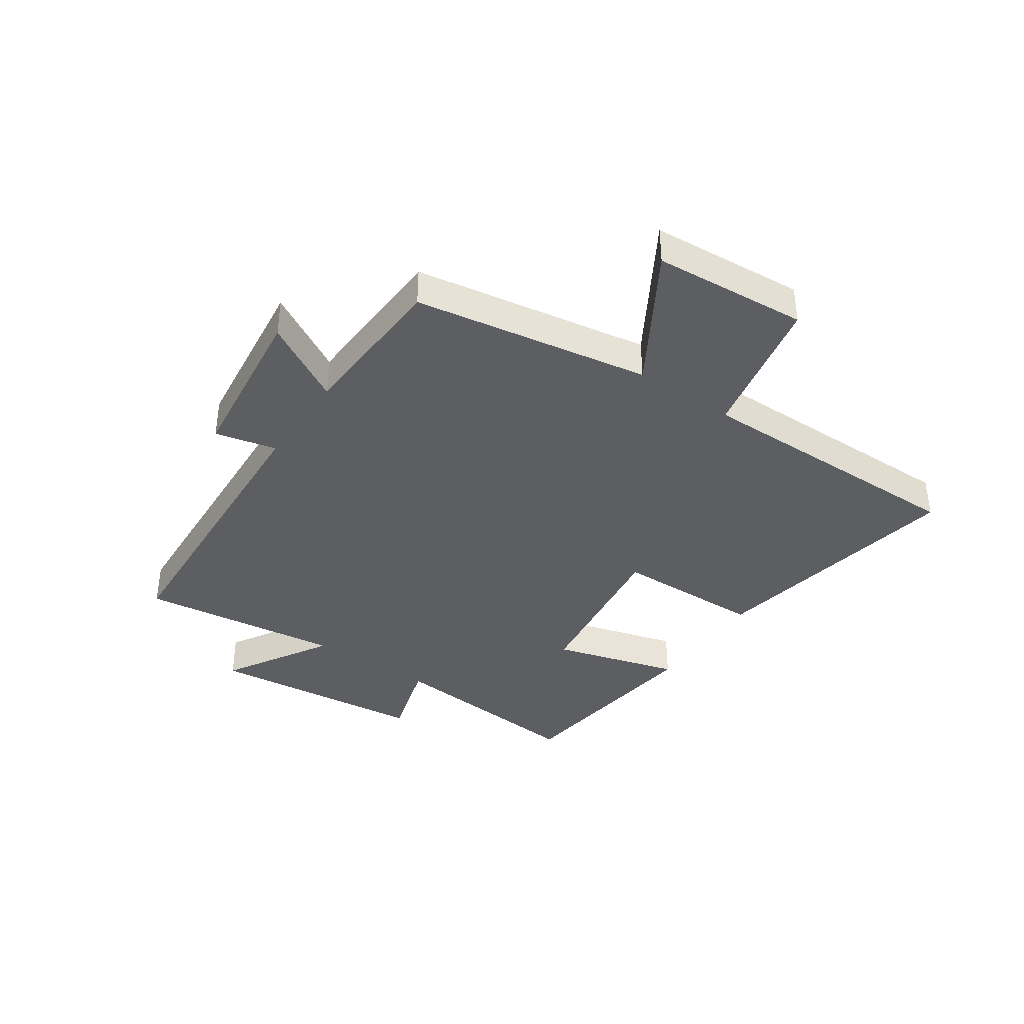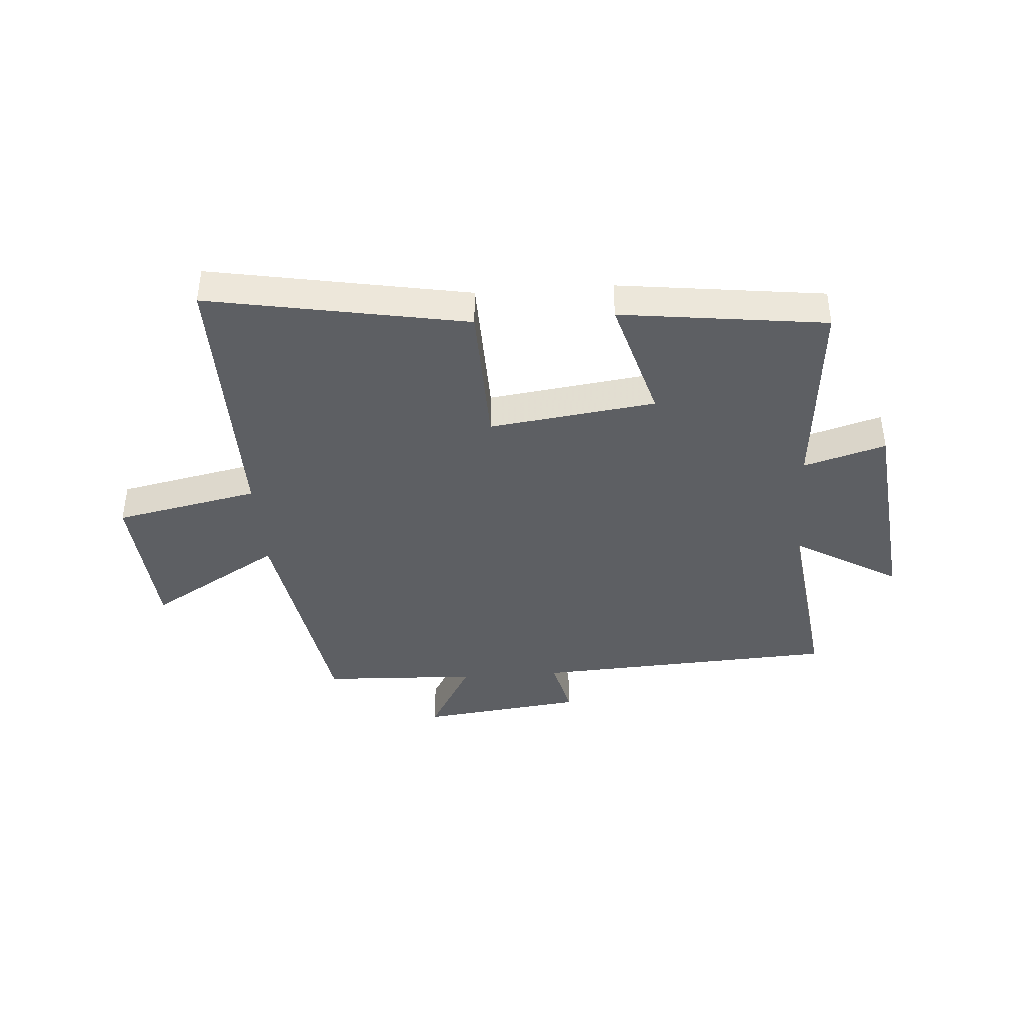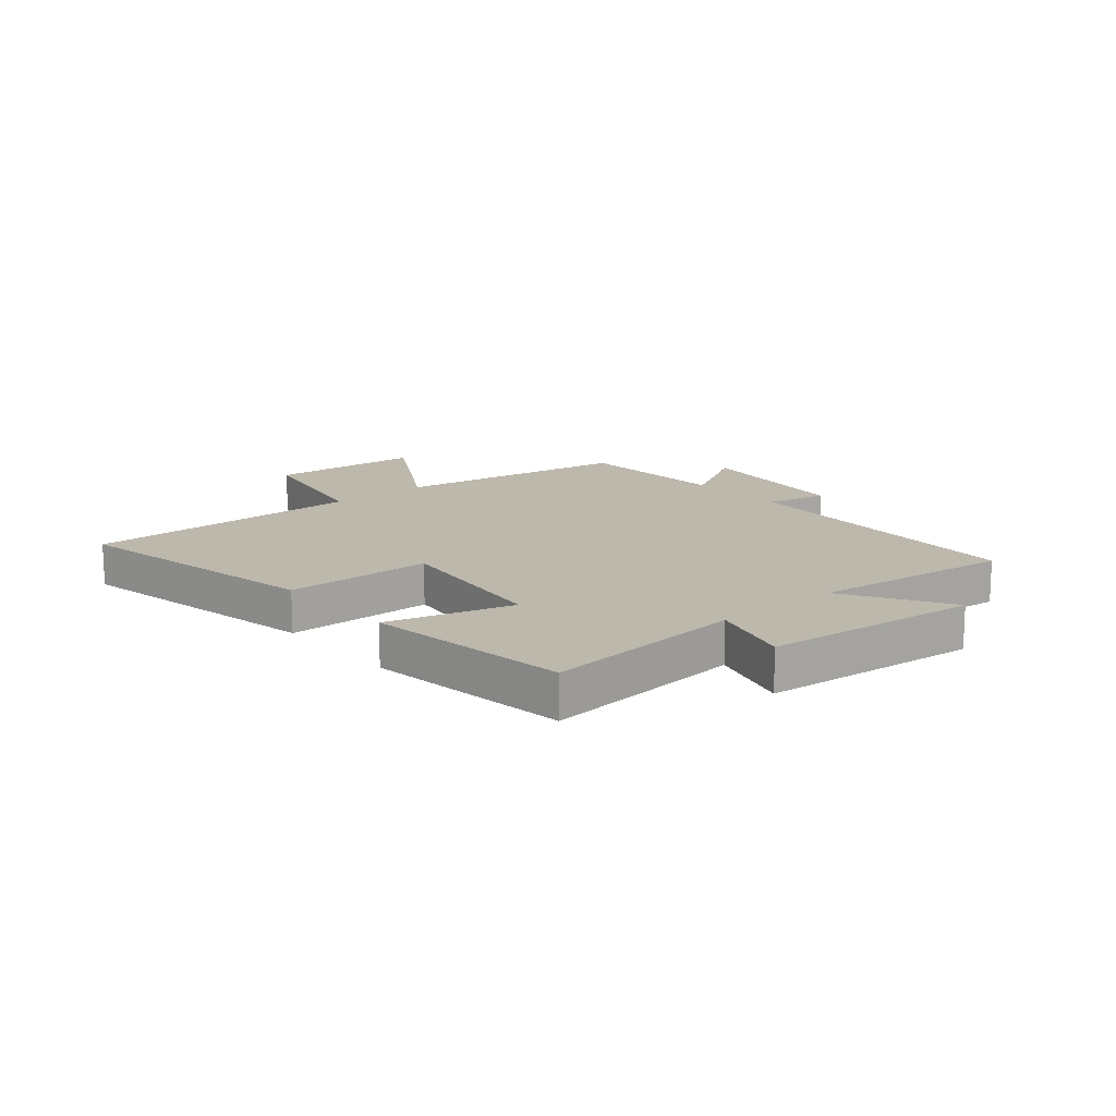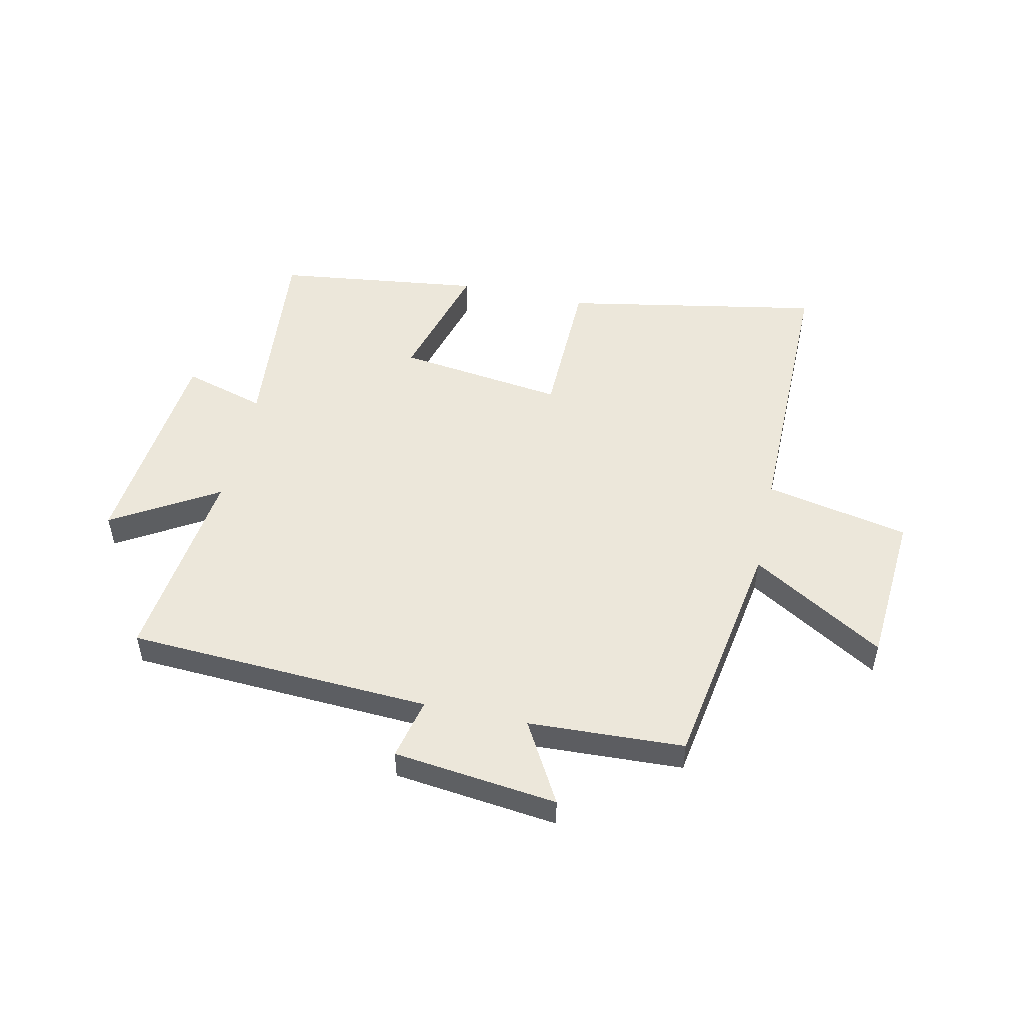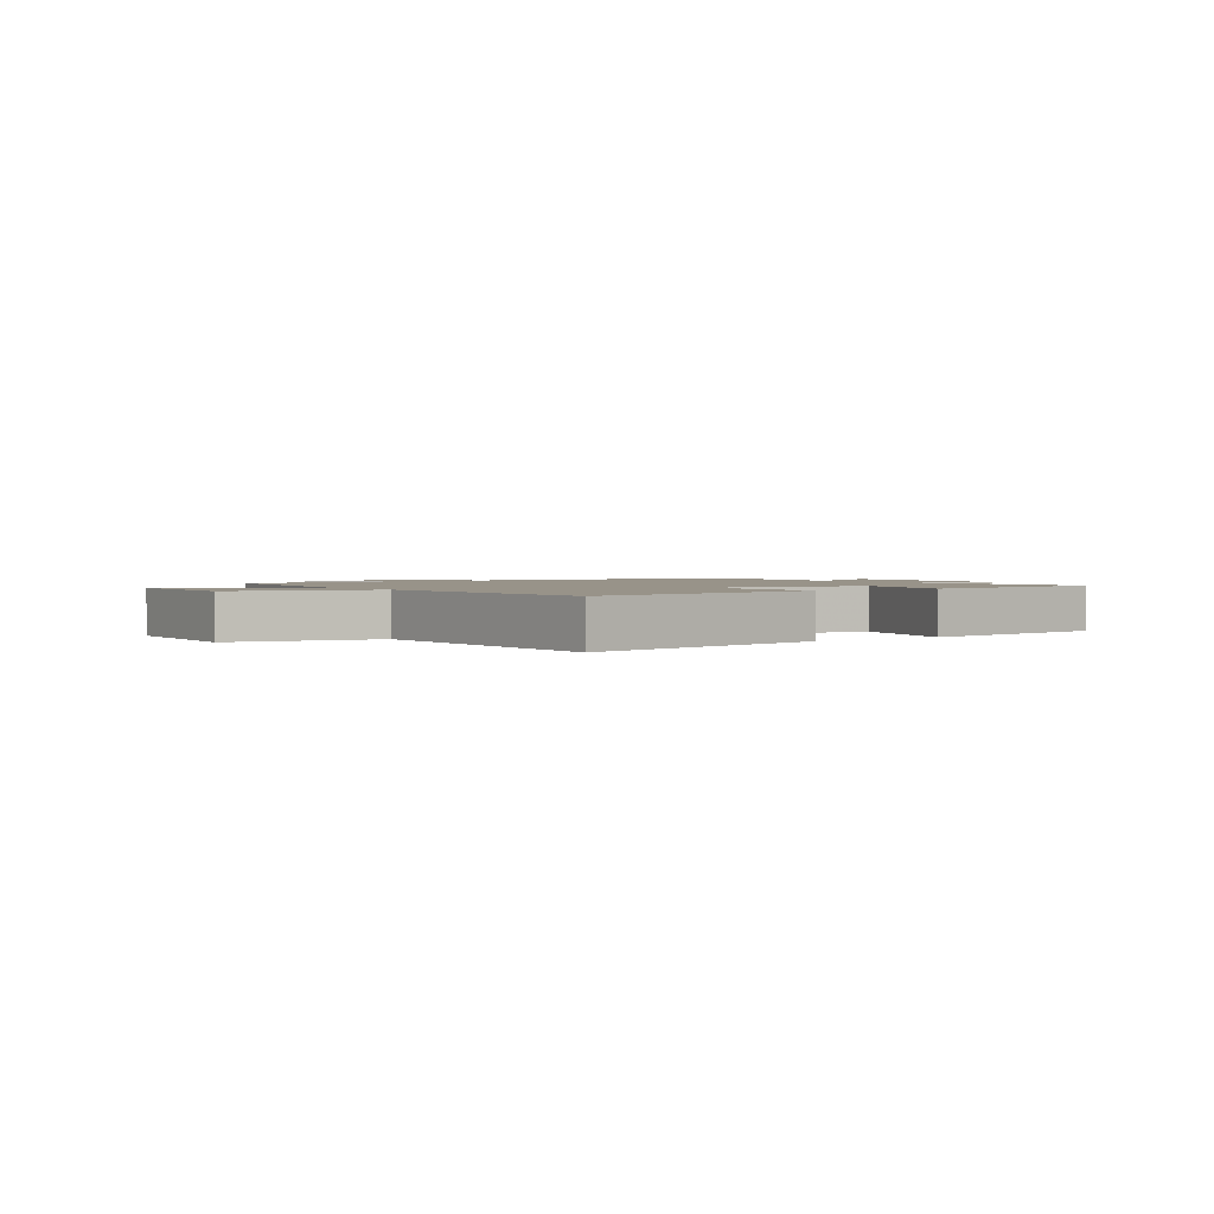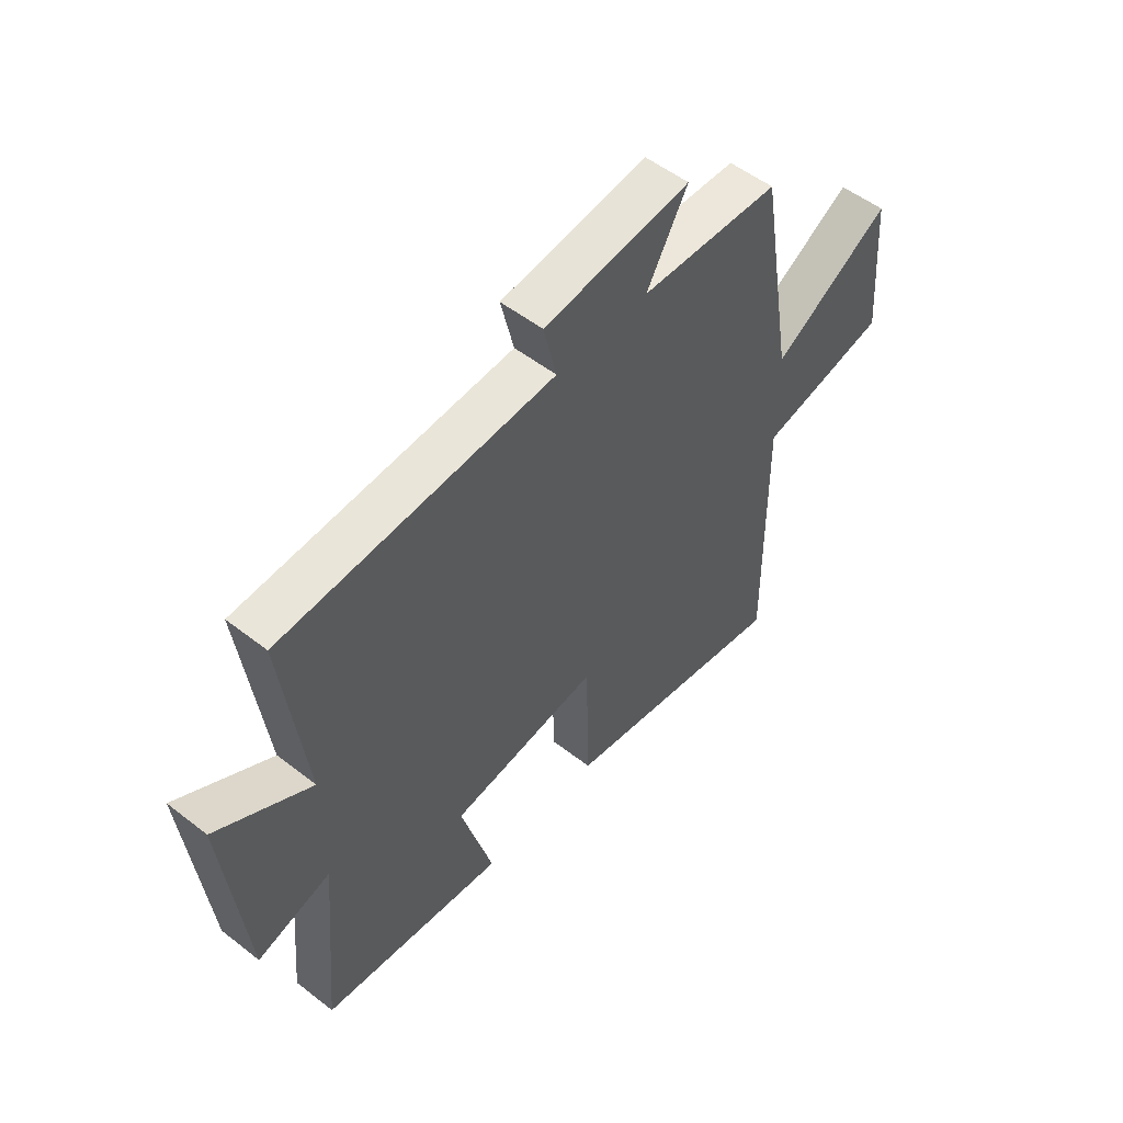
<metadata>
{"format":"obj","ext":"obj","renderer":"f3d","projection":"perspective","resolution":1024,"background":"white","views":[{"elev":-38.7,"azim":55.6,"up":"+Y"},{"elev":-40.3,"azim":-175.8,"up":"+Y"},{"elev":14.9,"azim":-130.7,"up":"+Y"},{"elev":51.3,"azim":12.2,"up":"+Y"},{"elev":1.6,"azim":144.4,"up":"+Y"},{"elev":52.9,"azim":-50.1,"up":"+Z"}]}
</metadata>
<code>
v -0.531 0.07 -0.455
v -0.5 0.07 -0.102
v -0.642 0.07 -0.144
v -0.682 0.07 0.232
v -0.5 0.07 0.124
v -0.544 0.07 0.472
v -0.018 0.07 0.5
v -0.043 0.07 0.606
v 0.241 0.07 0.64
v 0.162 0.07 0.5
v 0.432 0.07 0.488
v 0.5 0.07 0.081
v 0.729 0.07 0.218
v 0.749 0.07 -0.048
v 0.5 0.07 -0.099
v 0.504 0.07 -0.582
v 0.057 0.07 -0.5
v 0.051 0.07 -0.245
v -0.237 0.07 -0.283
v -0.175 0.07 -0.5
v -0.531 0 -0.455
v -0.5 0 -0.102
v -0.642 0 -0.144
v -0.682 0 0.232
v -0.5 0 0.124
v -0.544 0 0.472
v -0.018 0 0.5
v -0.043 0 0.606
v 0.241 0 0.64
v 0.162 0 0.5
v 0.432 0 0.488
v 0.5 0 0.081
v 0.729 0 0.218
v 0.749 0 -0.048
v 0.5 0 -0.099
v 0.504 0 -0.582
v 0.057 0 -0.5
v 0.051 0 -0.245
v -0.237 0 -0.283
v -0.175 0 -0.5
f 19 20 1 2
f 18 19 2
f 15 16 17 18
f 15 18 2
f 12 13 14 15
f 10 11 12 15
f 10 15 2
f 7 8 9 10
f 5 6 7 10
f 5 10 2 3
f 3 4 5
f 22 21 40 39
f 22 39 38
f 38 37 36 35
f 22 38 35
f 35 34 33 32
f 35 32 31 30
f 22 35 30
f 30 29 28 27
f 30 27 26 25
f 23 22 30 25
f 25 24 23
f 1 21 22 2
f 2 22 23 3
f 3 23 24 4
f 4 24 25 5
f 5 25 26 6
f 6 26 27 7
f 7 27 28 8
f 8 28 29 9
f 9 29 30 10
f 10 30 31 11
f 11 31 32 12
f 12 32 33 13
f 13 33 34 14
f 14 34 35 15
f 15 35 36 16
f 16 36 37 17
f 17 37 38 18
f 18 38 39 19
f 19 39 40 20
f 20 40 21 1

</code>
